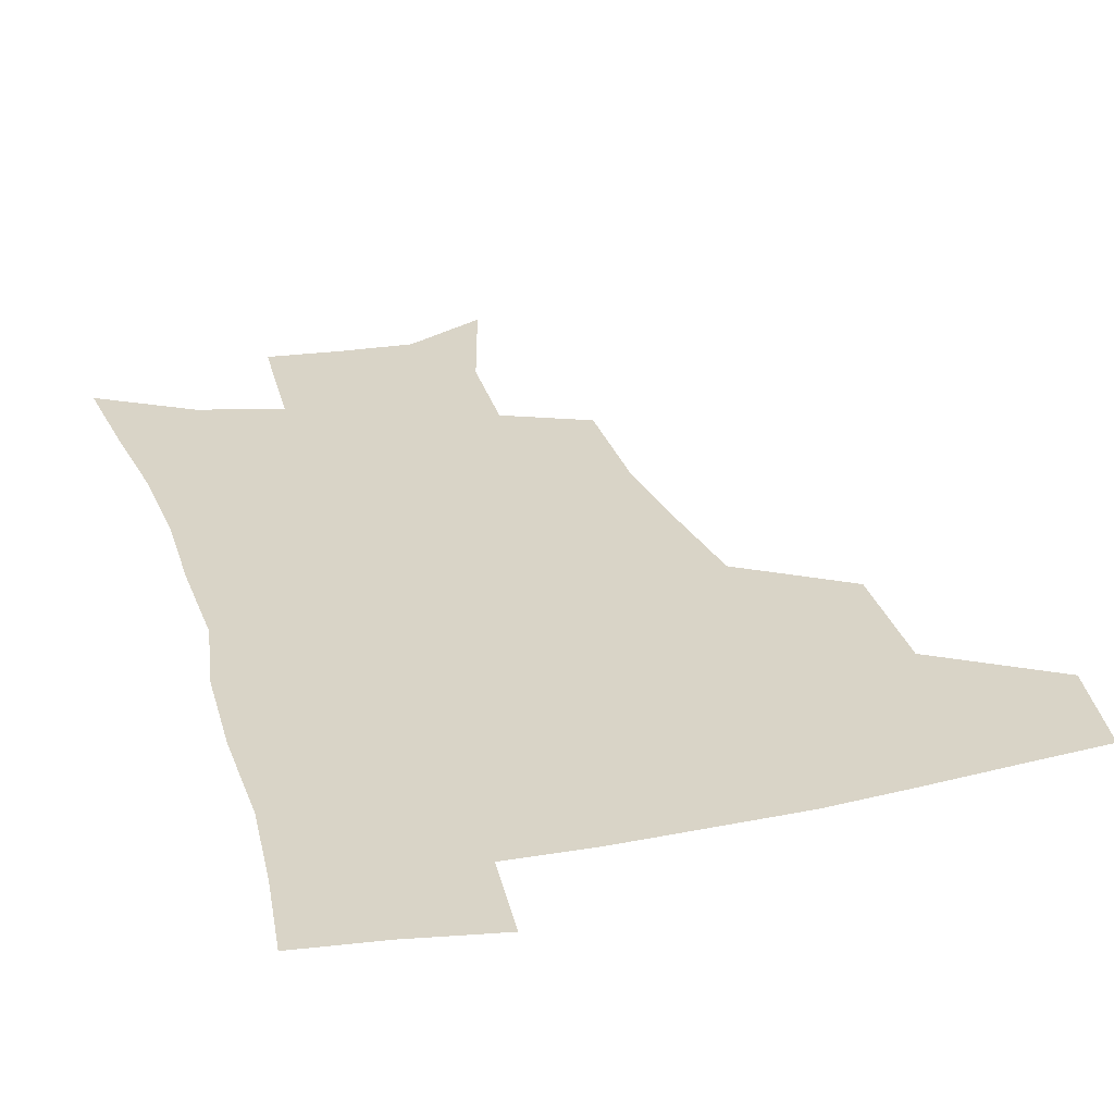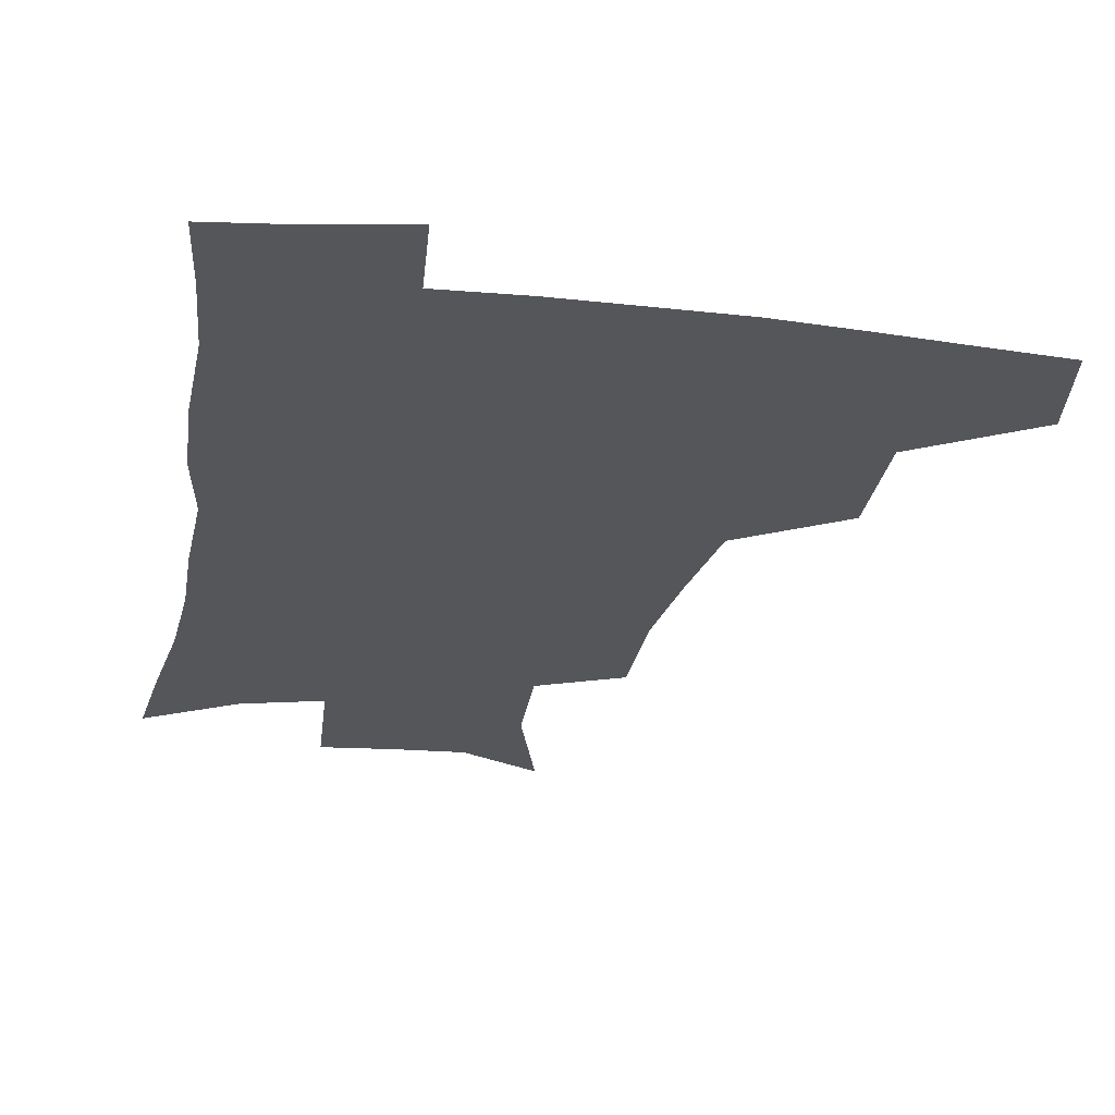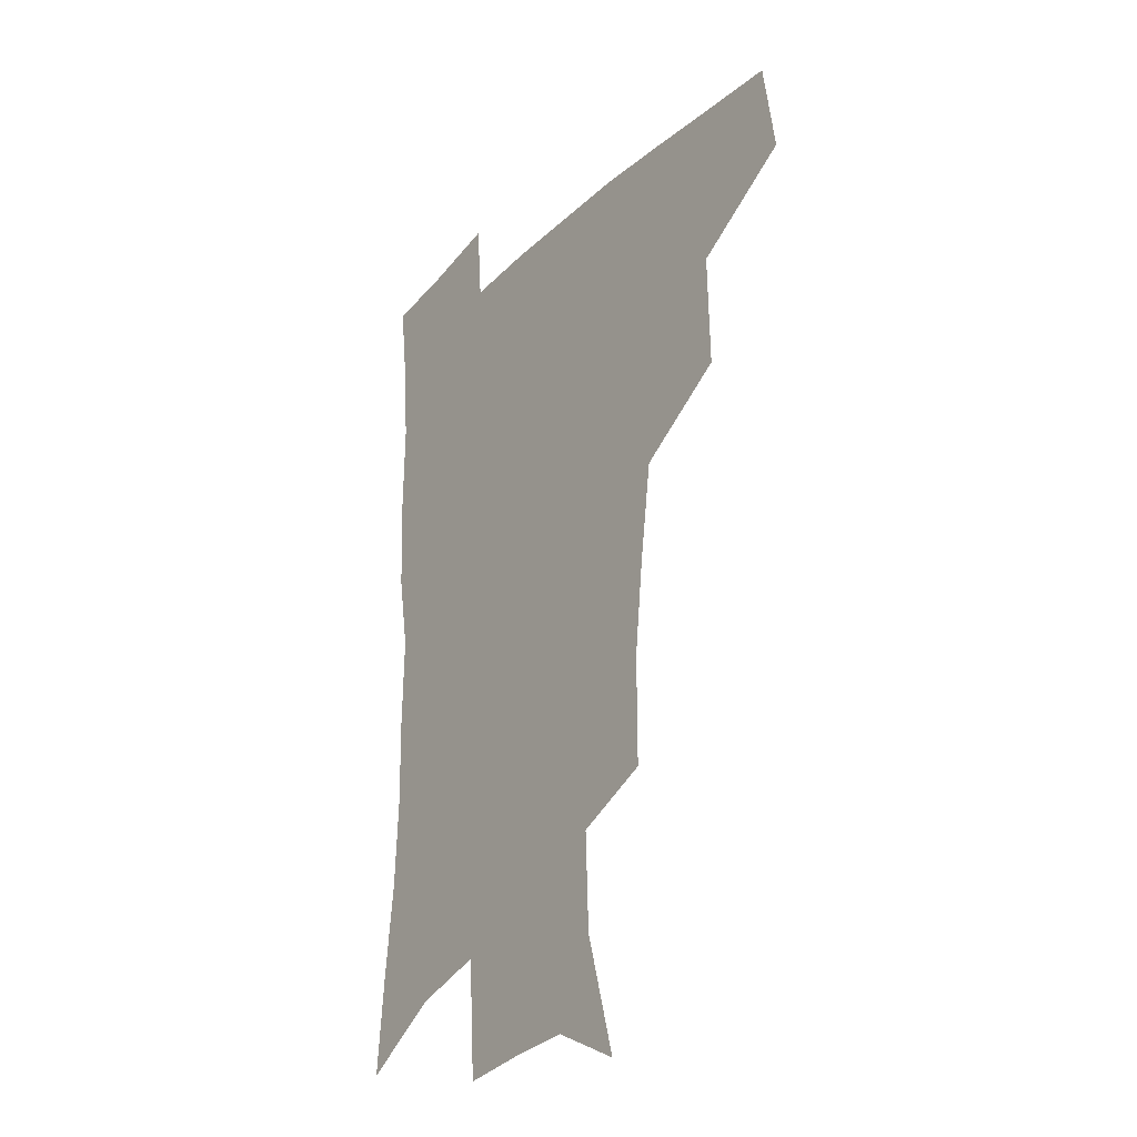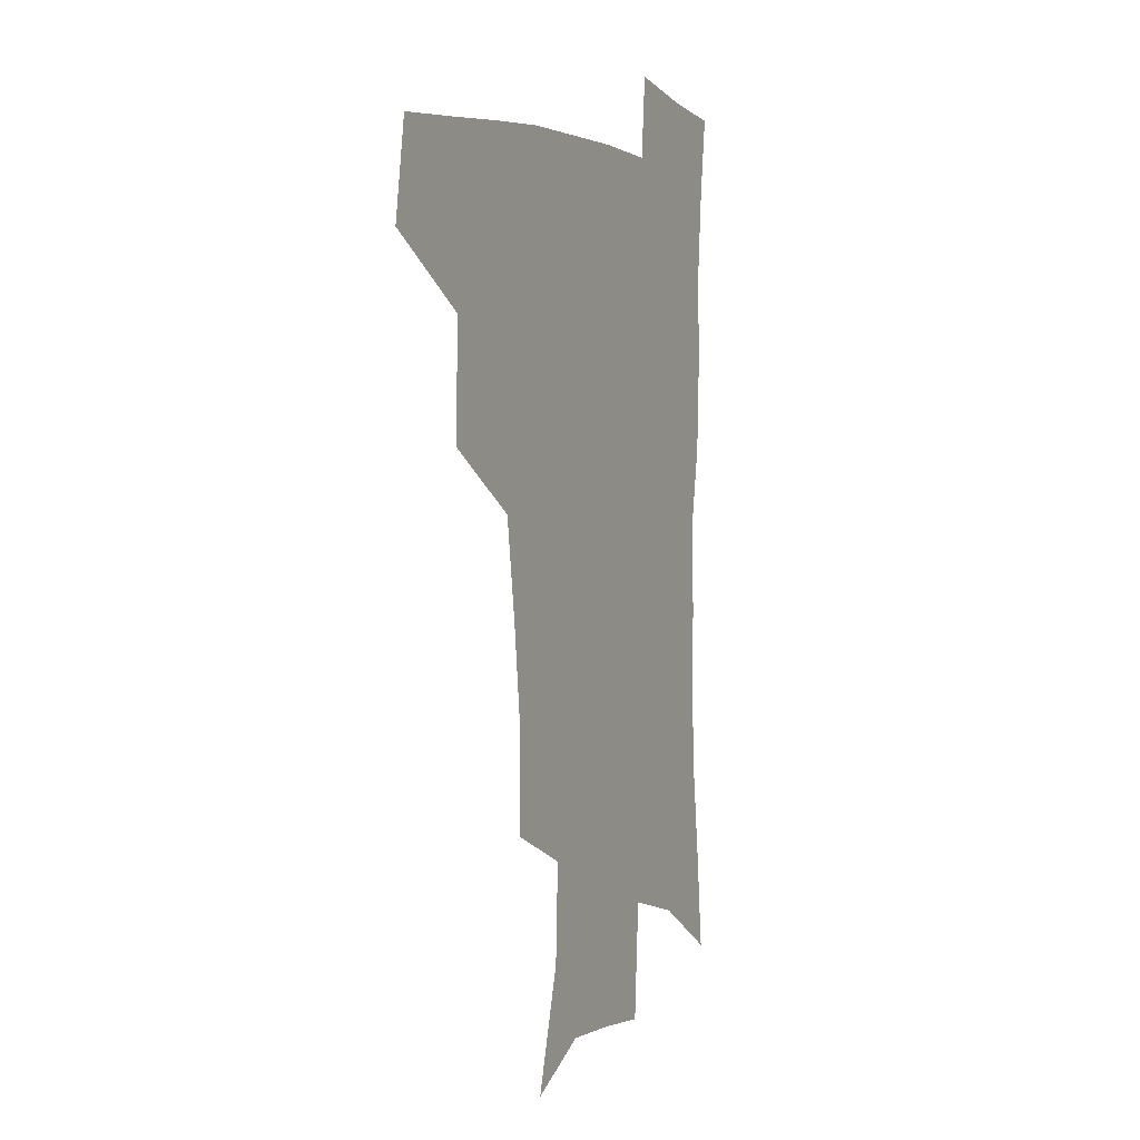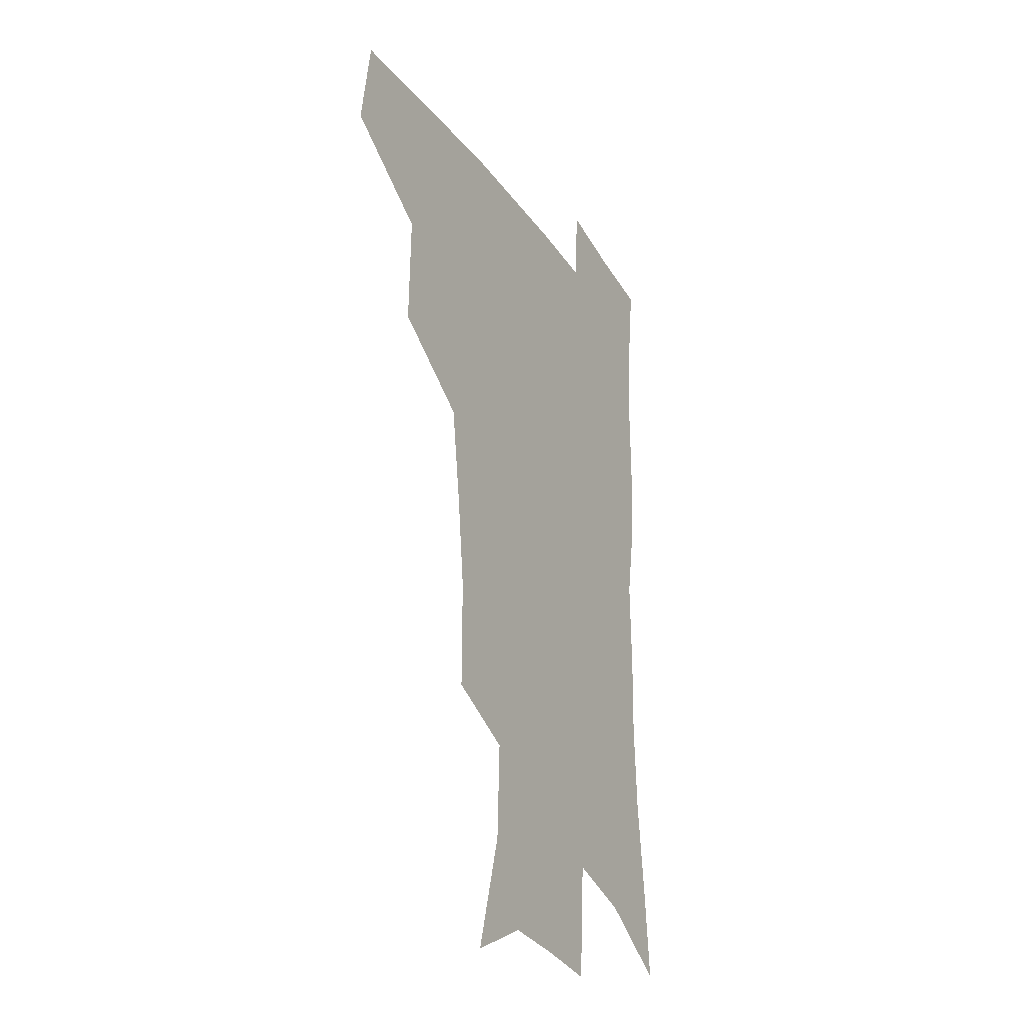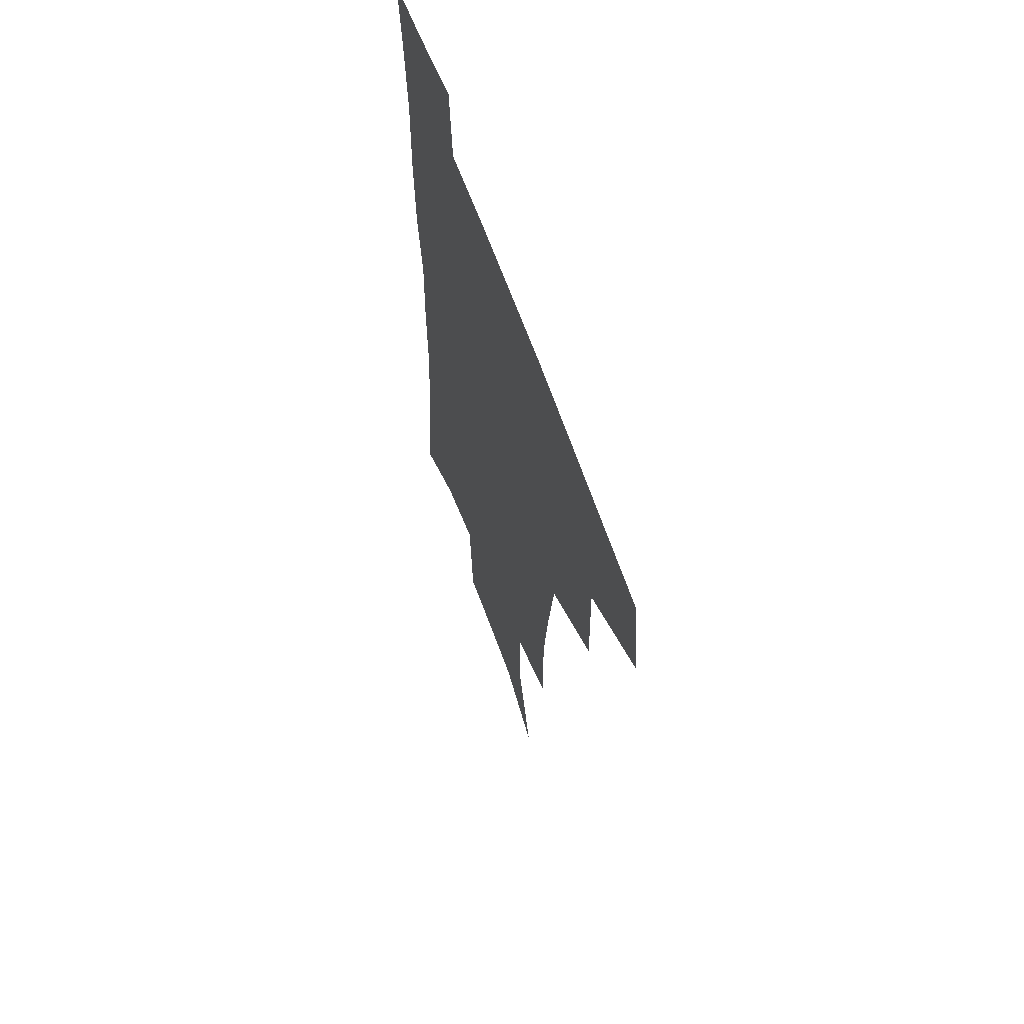
<metadata>
{"format":"obj","ext":"obj","renderer":"f3d","projection":"perspective","resolution":1024,"background":"white","views":[{"elev":28.5,"azim":163.5,"up":"+Z"},{"elev":-25.3,"azim":170.0,"up":"+Z"},{"elev":-27.7,"azim":-125.2,"up":"+Y"},{"elev":2.4,"azim":-64.1,"up":"+Y"},{"elev":-28.4,"azim":-62.4,"up":"+Y"},{"elev":62.2,"azim":-109.2,"up":"+Y"}]}
</metadata>
<code>
v 479.9 442.3 0
v 485.3 477.1 0
v 517.4 376.9 0
v 518.4 418.6 0
v 517.3 450.3 0
v 515 479.5 0
v 560.7 248.1 0
v 560.8 287.1 0
v 557.1 319.9 0
v 552.1 355.1 0
v 547.8 388.3 0
v 548.5 424.5 0
v 547 453.4 0
v 543.9 482 0
v 575.8 157.4 0
v 588 200.4 0
v 589.4 235.6 0
v 586.9 271.1 0
v 585.1 305 0
v 581.9 335.7 0
v 579.1 367.8 0
v 578 399.9 0
v 576.8 428.3 0
v 576.2 455.6 0
v 572.9 484.2 0
v 603.5 171.5 0
v 611.3 212.6 0
v 610.7 245 0
v 609.5 281 0
v 607.7 311.3 0
v 605.8 341.9 0
v 604.3 372.4 0
v 603.9 402.9 0
v 603.4 429.6 0
v 603.2 456.9 0
v 602.3 484.4 0
v 628.4 170.2 0
v 633.4 215.8 0
v 632.8 250.3 0
v 631.6 281.4 0
v 630.3 314.2 0
v 629.4 344.7 0
v 628.9 374.8 0
v 629 403.6 0
v 629.6 430.2 0
v 630.5 457.3 0
v 630.4 484.6 0
v 653.7 167.8 0
v 656.5 210.6 0
v 655.3 248 0
v 653.8 281.7 0
v 653.3 311.6 0
v 653 342.4 0
v 653.3 372.2 0
v 653.9 401.3 0
v 655.4 429 0
v 657 456.6 0
v 659 483.4 0
v 661.4 513.1 0
v 684.8 202.9 0
v 680.4 239.8 0
v 677.8 273.8 0
v 676.2 306.6 0
v 678 334 0
v 678.1 365.6 0
v 679.6 395 0
v 681.3 424.6 0
v 683.1 453.9 0
v 686 480.8 0
v 690.4 507.8 0
v 716.2 184 0
v 712.9 217.8 0
v 708.8 252.8 0
v 707.1 285.2 0
v 707.7 315.4 0
v 706.8 349.4 0
v 711.5 377.6 0
v 712.8 410 0
v 712.1 445.3 0
v 714.6 475.6 0
v 718.1 504.4 0
f 4 5 1
f 1 5 2
f 5 6 2
f 10 11 3
f 3 11 4
f 11 12 4
f 4 12 5
f 12 13 5
f 5 13 6
f 13 14 6
f 17 18 7
f 7 18 8
f 18 19 8
f 8 19 9
f 19 20 9
f 9 20 10
f 20 21 10
f 10 21 11
f 21 22 11
f 11 22 12
f 22 23 12
f 12 23 13
f 23 24 13
f 13 24 14
f 24 25 14
f 15 26 16
f 26 27 16
f 16 27 17
f 27 28 17
f 17 28 18
f 28 29 18
f 18 29 19
f 29 30 19
f 19 30 20
f 30 31 20
f 20 31 21
f 31 32 21
f 21 32 22
f 32 33 22
f 22 33 23
f 33 34 23
f 23 34 24
f 34 35 24
f 24 35 25
f 35 36 25
f 26 37 27
f 37 38 27
f 27 38 28
f 38 39 28
f 28 39 29
f 39 40 29
f 29 40 30
f 40 41 30
f 30 41 31
f 41 42 31
f 31 42 32
f 42 43 32
f 32 43 33
f 43 44 33
f 33 44 34
f 44 45 34
f 34 45 35
f 45 46 35
f 35 46 36
f 46 47 36
f 37 48 38
f 48 49 38
f 38 49 39
f 49 50 39
f 39 50 40
f 50 51 40
f 40 51 41
f 51 52 41
f 41 52 42
f 52 53 42
f 42 53 43
f 53 54 43
f 43 54 44
f 54 55 44
f 44 55 45
f 55 56 45
f 45 56 46
f 56 57 46
f 46 57 47
f 57 58 47
f 49 60 50
f 60 61 50
f 50 61 51
f 61 62 51
f 51 62 52
f 62 63 52
f 52 63 53
f 63 64 53
f 53 64 54
f 64 65 54
f 54 65 55
f 65 66 55
f 55 66 56
f 66 67 56
f 56 67 57
f 67 68 57
f 57 68 58
f 68 69 58
f 58 69 59
f 69 70 59
f 60 71 61
f 71 72 61
f 61 72 62
f 72 73 62
f 62 73 63
f 73 74 63
f 63 74 64
f 74 75 64
f 64 75 65
f 75 76 65
f 65 76 66
f 76 77 66
f 66 77 67
f 77 78 67
f 67 78 68
f 78 79 68
f 68 79 69
f 79 80 69
f 69 80 70
f 80 81 70

</code>
